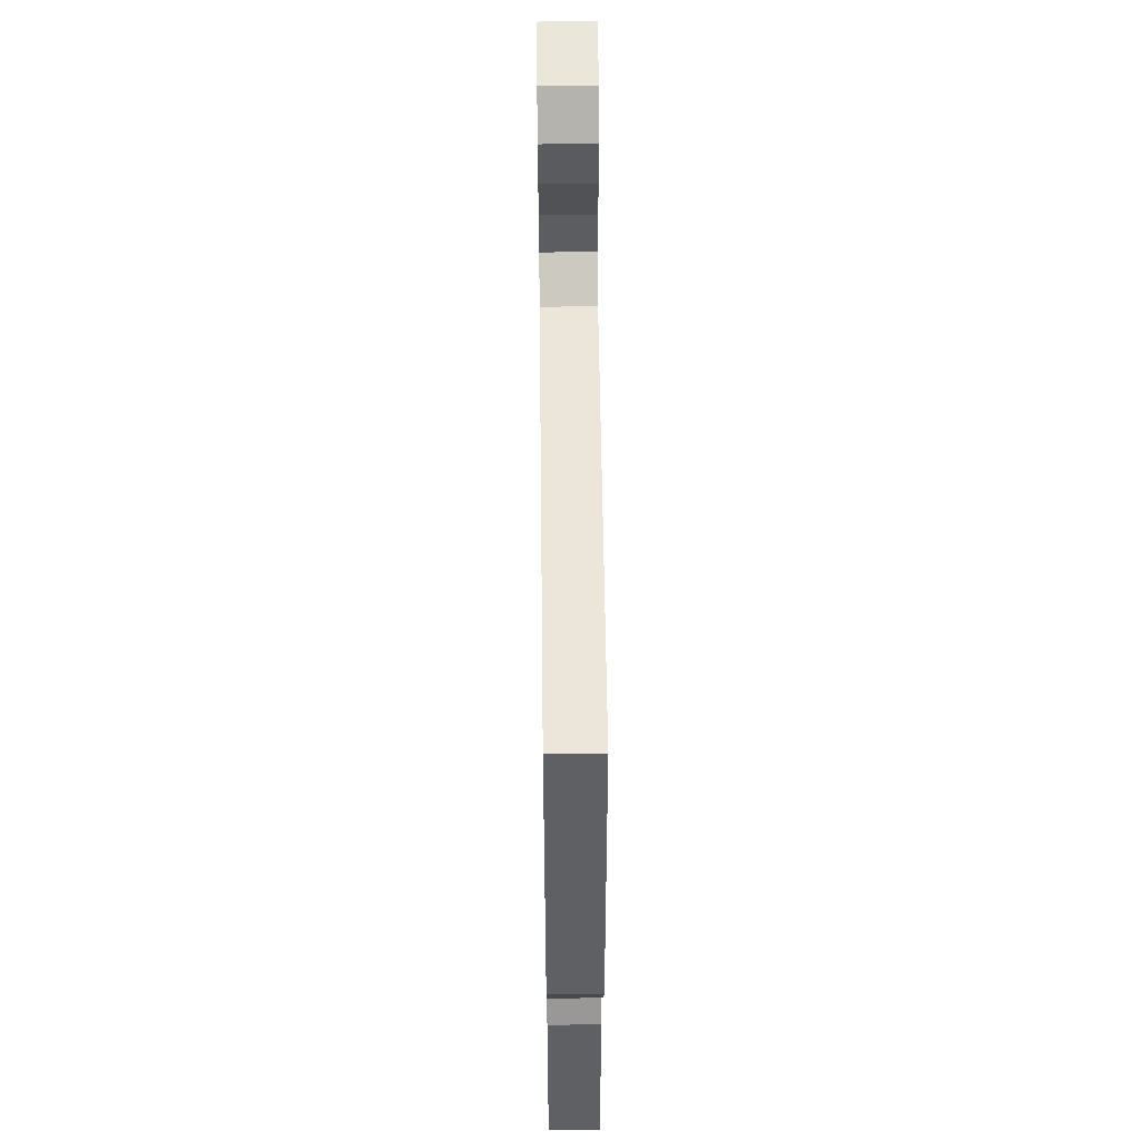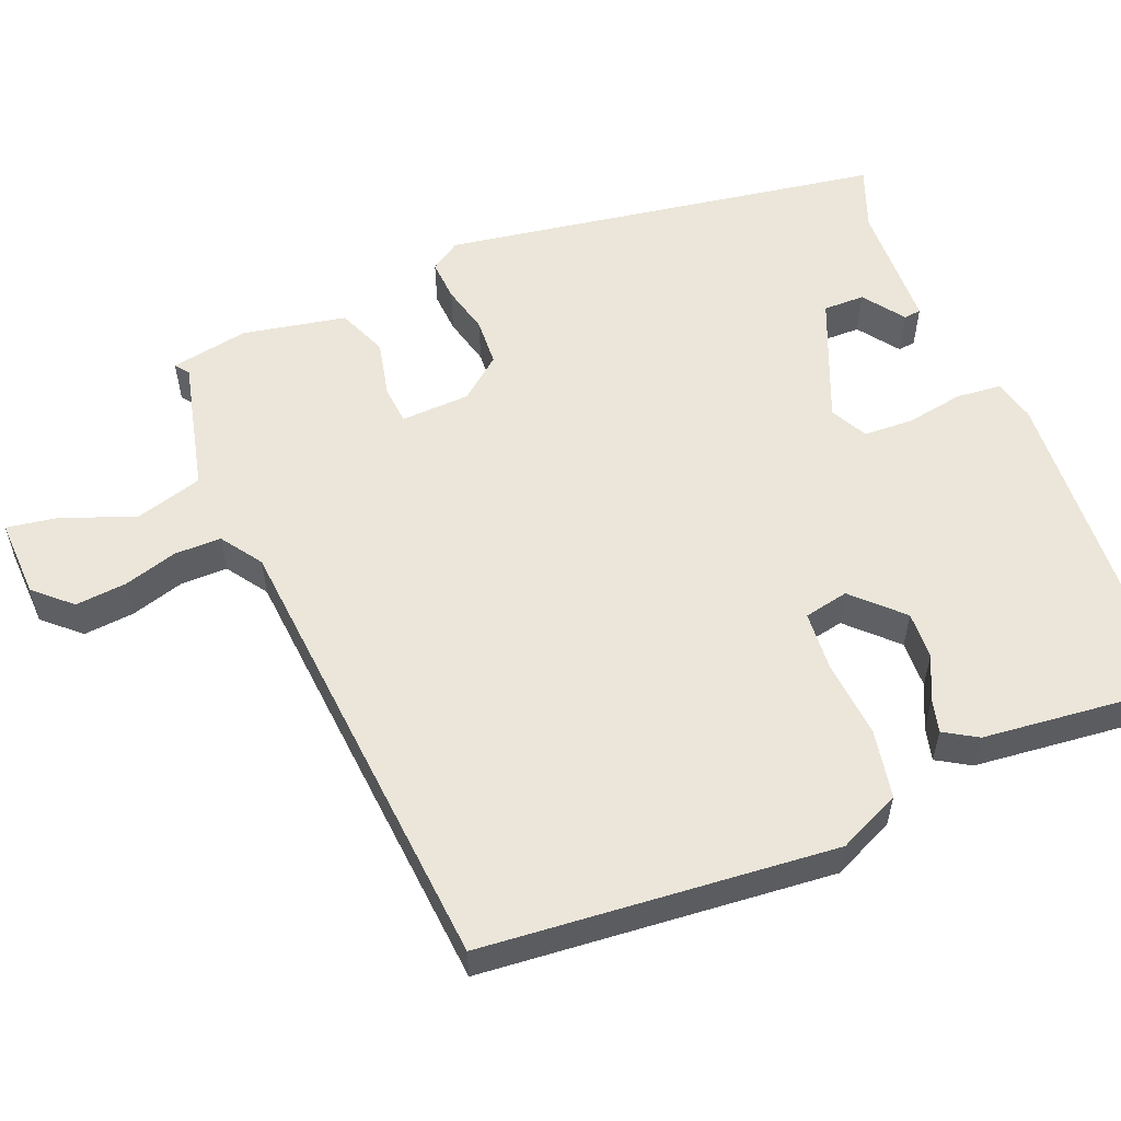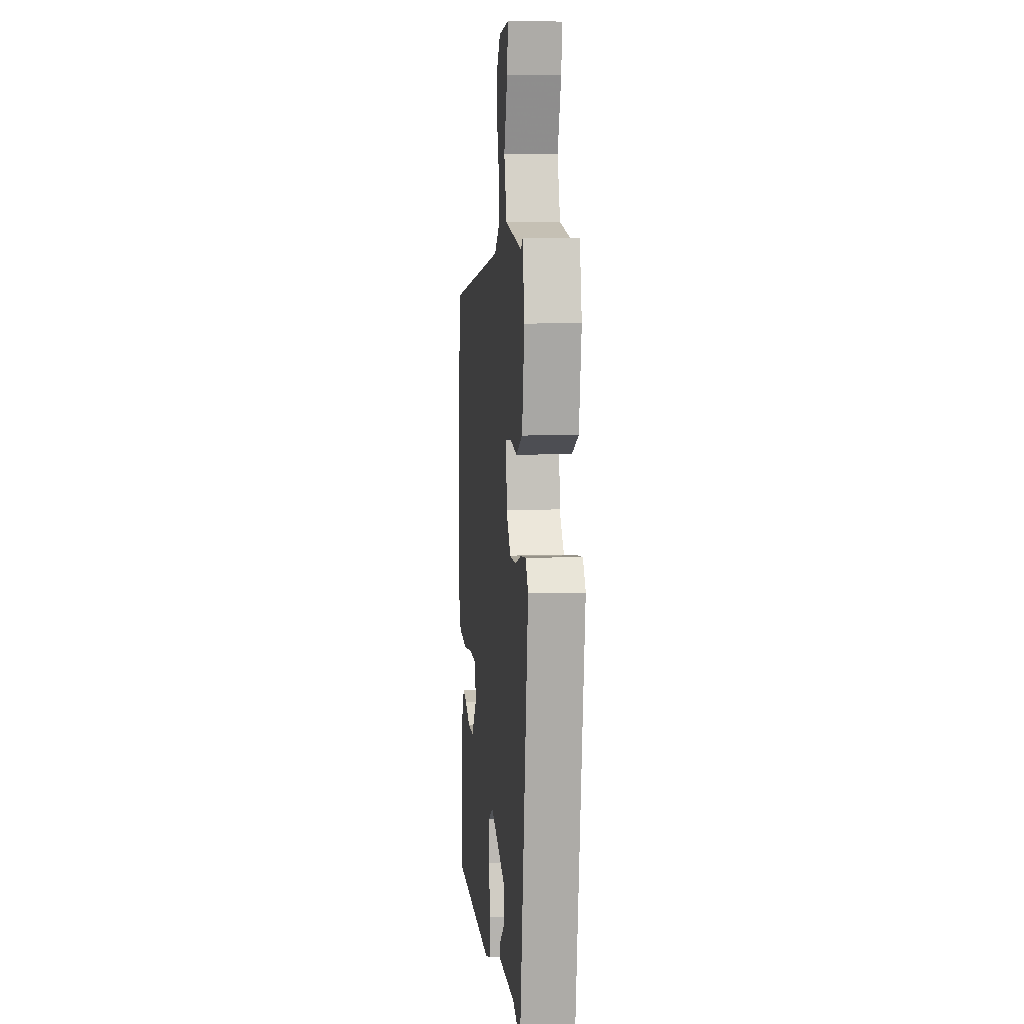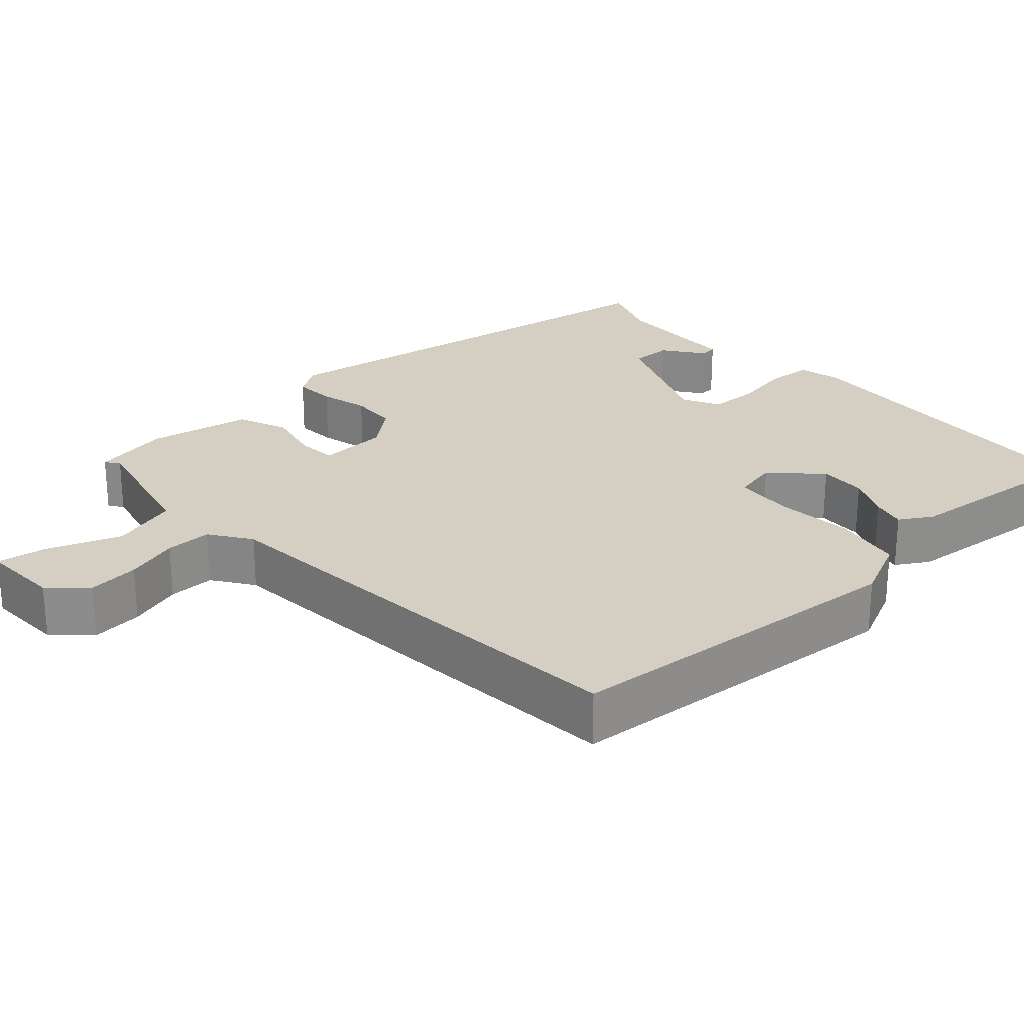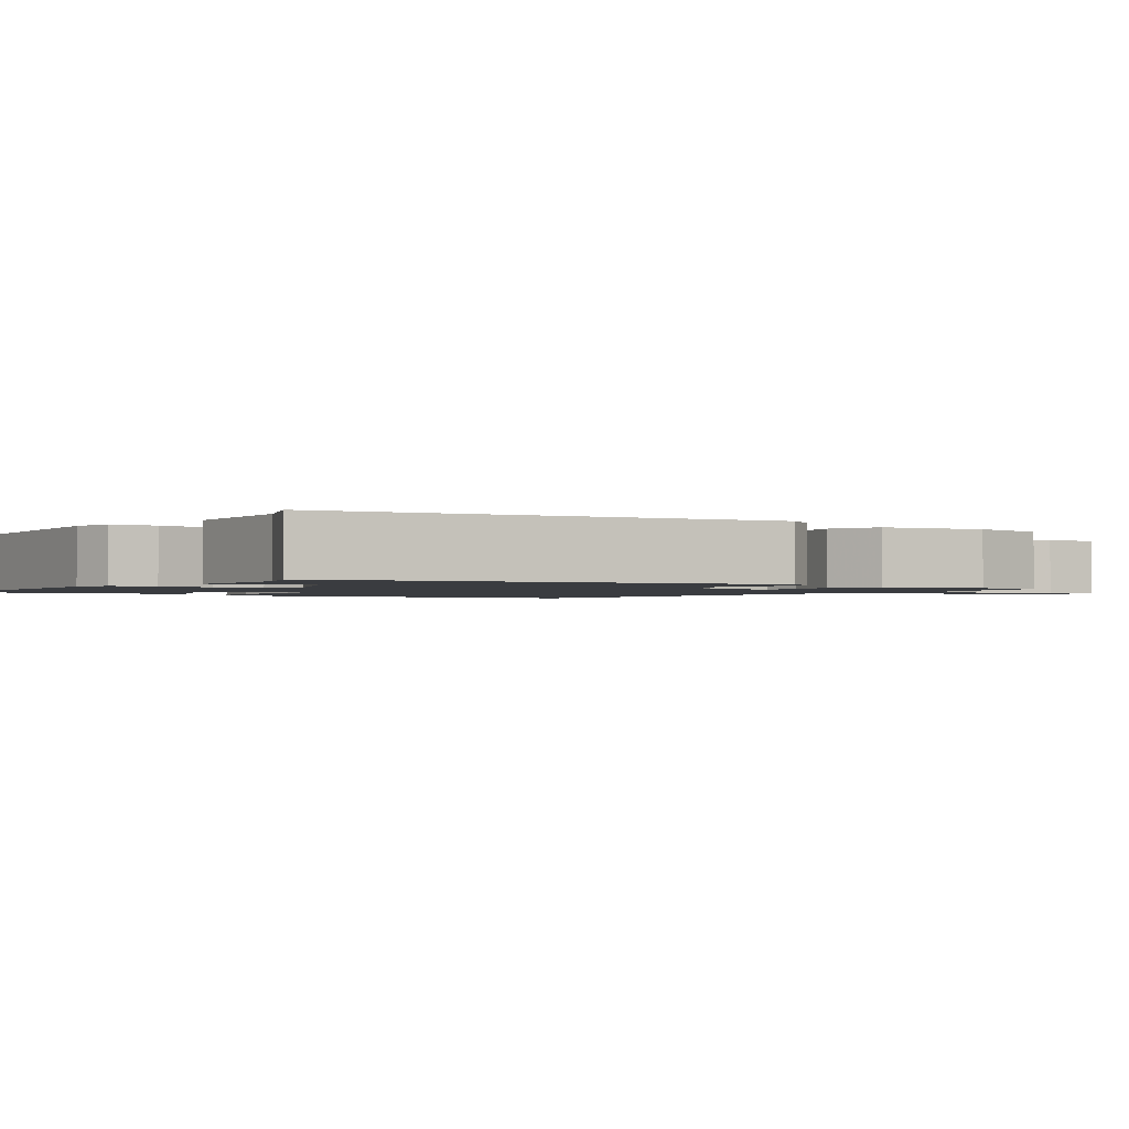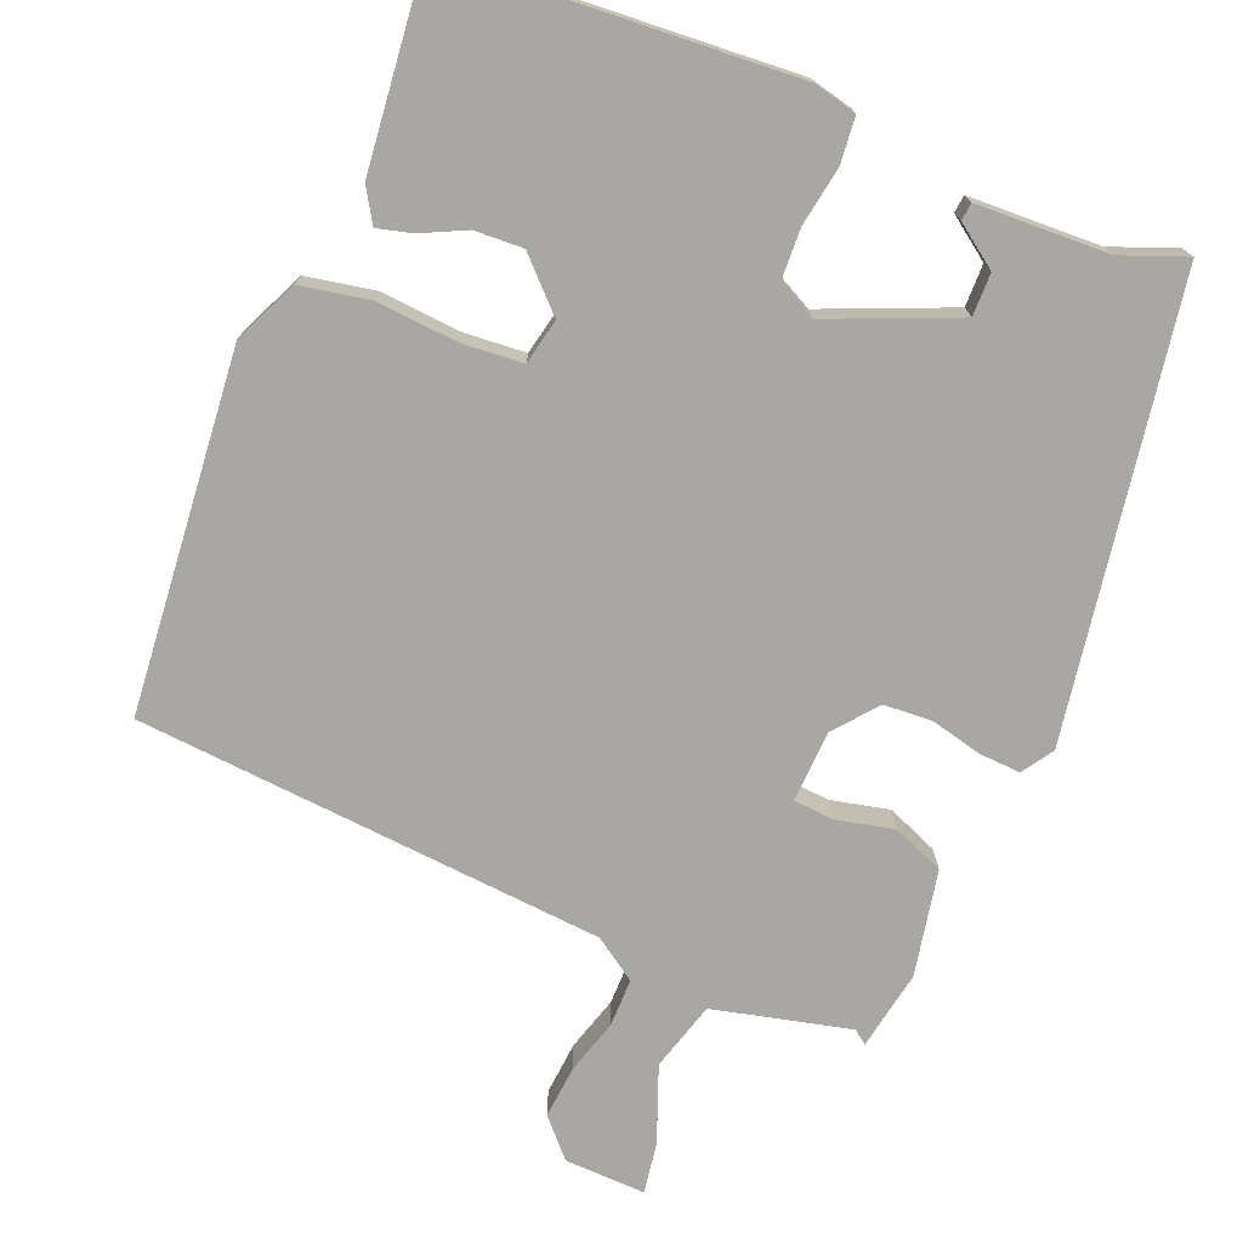
<metadata>
{"format":"obj","ext":"obj","renderer":"f3d","projection":"perspective","resolution":1024,"background":"white","views":[{"elev":52.0,"azim":89.3,"up":"+Z"},{"elev":56.1,"azim":68.6,"up":"+Y"},{"elev":5.4,"azim":-95.9,"up":"+Z"},{"elev":25.7,"azim":48.2,"up":"+Y"},{"elev":-1.6,"azim":-124.0,"up":"+Y"},{"elev":-74.5,"azim":158.6,"up":"+Y"}]}
</metadata>
<code>
v 0.492 0.07 -0.5
v 0.046 0.07 -0.524
v -0.01 0.07 -0.51
v -0.015 0.07 -0.45
v -0.001 0.07 -0.374
v -0.003 0.07 -0.308
v -0.052 0.07 -0.282
v -0.218 0.07 -0.349
v -0.218 0.07 -0.404
v -0.164 0.07 -0.444
v -0.167 0.07 -0.467
v -0.338 0.07 -0.471
v -0.422 0.07 -0.502
v -0.511 0.07 0.085
v -0.484 0.07 0.125
v -0.429 0.07 0.121
v -0.364 0.07 0.104
v -0.301 0.07 0.107
v -0.255 0.07 0.162
v -0.25 0.07 0.254
v -0.301 0.07 0.259
v -0.377 0.07 0.243
v -0.443 0.07 0.271
v -0.468 0.07 0.408
v -0.448 0.07 0.511
v -0.43 0.07 0.497
v -0.253 0.07 0.537
v -0.226 0.07 0.626
v -0.262 0.07 0.724
v -0.272 0.07 0.791
v -0.167 0.07 0.786
v -0.124 0.07 0.738
v -0.131 0.07 0.67
v -0.153 0.07 0.599
v -0.154 0.07 0.537
v -0.1 0.07 0.499
v 0.506 0.07 0.442
v 0.542 0.07 -0.024
v 0.503 0.07 -0.106
v 0.412 0.07 -0.122
v 0.308 0.07 -0.112
v 0.229 0.07 -0.117
v 0.216 0.07 -0.176
v 0.276 0.07 -0.238
v 0.339 0.07 -0.236
v 0.397 0.07 -0.209
v 0.442 0.07 -0.198
v 0.468 0.07 -0.242
v 0.492 0 -0.5
v 0.046 0 -0.524
v -0.01 0 -0.51
v -0.015 0 -0.45
v -0.001 0 -0.374
v -0.003 0 -0.308
v -0.052 0 -0.282
v -0.218 0 -0.349
v -0.218 0 -0.404
v -0.164 0 -0.444
v -0.167 0 -0.467
v -0.338 0 -0.471
v -0.422 0 -0.502
v -0.511 0 0.085
v -0.484 0 0.125
v -0.429 0 0.121
v -0.364 0 0.104
v -0.301 0 0.107
v -0.255 0 0.162
v -0.25 0 0.254
v -0.301 0 0.259
v -0.377 0 0.243
v -0.443 0 0.271
v -0.468 0 0.408
v -0.448 0 0.511
v -0.43 0 0.497
v -0.253 0 0.537
v -0.226 0 0.626
v -0.262 0 0.724
v -0.272 0 0.791
v -0.167 0 0.786
v -0.124 0 0.738
v -0.131 0 0.67
v -0.153 0 0.599
v -0.154 0 0.537
v -0.1 0 0.499
v 0.506 0 0.442
v 0.542 0 -0.024
v 0.503 0 -0.106
v 0.412 0 -0.122
v 0.308 0 -0.112
v 0.229 0 -0.117
v 0.216 0 -0.176
v 0.276 0 -0.238
v 0.339 0 -0.236
v 0.397 0 -0.209
v 0.442 0 -0.198
v 0.468 0 -0.242
f 2 3 4
f 1 2 4
f 48 1 4
f 47 48 4
f 46 47 4
f 45 46 4
f 44 45 4 5
f 43 44 5 6
f 42 43 6 7
f 39 40 41
f 38 39 41
f 37 38 41
f 36 37 41
f 35 36 41 42
f 32 33 34
f 31 32 34
f 30 31 34
f 29 30 34
f 28 29 34
f 27 28 34 35
f 26 27 35 42
f 24 25 26
f 23 24 26
f 22 23 26
f 21 22 26
f 20 21 26
f 15 16 17
f 14 15 17
f 13 14 17
f 12 13 17
f 12 17 18
f 9 10 11 12
f 12 18 19
f 9 12 19
f 8 9 19
f 8 19 20
f 7 8 20
f 42 7 20
f 20 26 42
f 52 51 50
f 52 50 49
f 52 49 96
f 52 96 95
f 52 95 94
f 52 94 93
f 53 52 93 92
f 54 53 92 91
f 55 54 91 90
f 89 88 87
f 89 87 86
f 89 86 85
f 89 85 84
f 90 89 84 83
f 82 81 80
f 82 80 79
f 82 79 78
f 82 78 77
f 82 77 76
f 83 82 76 75
f 90 83 75 74
f 74 73 72
f 74 72 71
f 74 71 70
f 74 70 69
f 74 69 68
f 65 64 63
f 65 63 62
f 65 62 61
f 65 61 60
f 66 65 60
f 60 59 58 57
f 67 66 60
f 67 60 57
f 67 57 56
f 68 67 56
f 68 56 55
f 68 55 90
f 90 74 68
f 1 49 50 2
f 2 50 51 3
f 3 51 52 4
f 4 52 53 5
f 5 53 54 6
f 6 54 55 7
f 7 55 56 8
f 8 56 57 9
f 9 57 58 10
f 10 58 59 11
f 11 59 60 12
f 12 60 61 13
f 13 61 62 14
f 14 62 63 15
f 15 63 64 16
f 16 64 65 17
f 17 65 66 18
f 18 66 67 19
f 19 67 68 20
f 20 68 69 21
f 21 69 70 22
f 22 70 71 23
f 23 71 72 24
f 24 72 73 25
f 25 73 74 26
f 26 74 75 27
f 27 75 76 28
f 28 76 77 29
f 29 77 78 30
f 30 78 79 31
f 31 79 80 32
f 32 80 81 33
f 33 81 82 34
f 34 82 83 35
f 35 83 84 36
f 36 84 85 37
f 37 85 86 38
f 38 86 87 39
f 39 87 88 40
f 40 88 89 41
f 41 89 90 42
f 42 90 91 43
f 43 91 92 44
f 44 92 93 45
f 45 93 94 46
f 46 94 95 47
f 47 95 96 48
f 48 96 49 1

</code>
